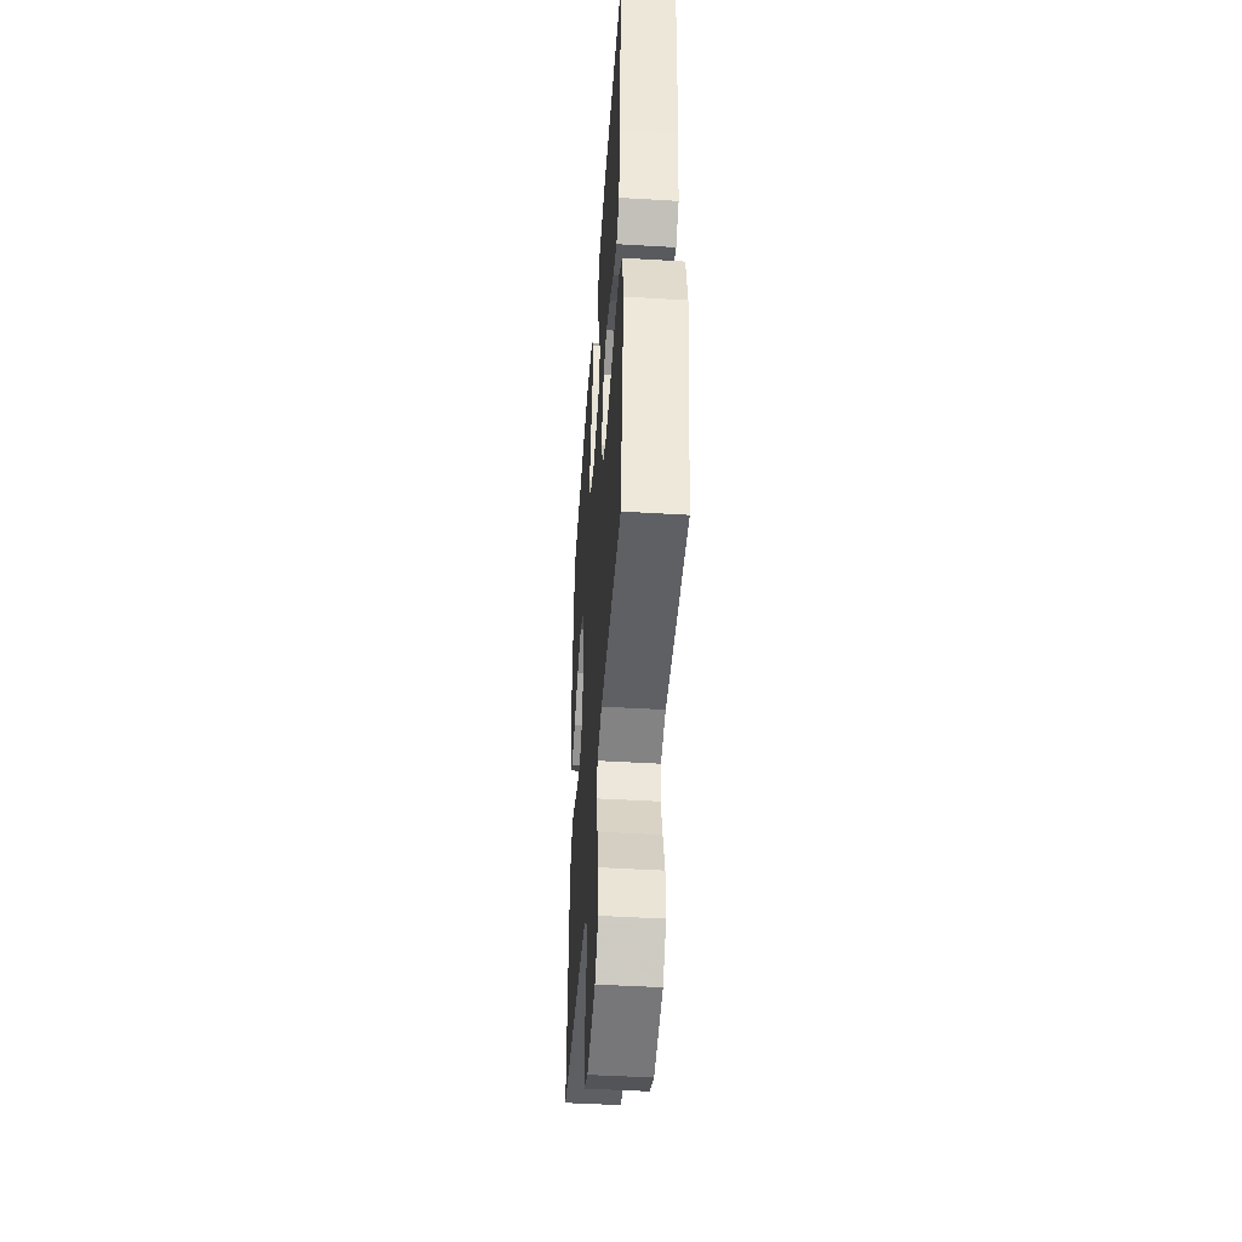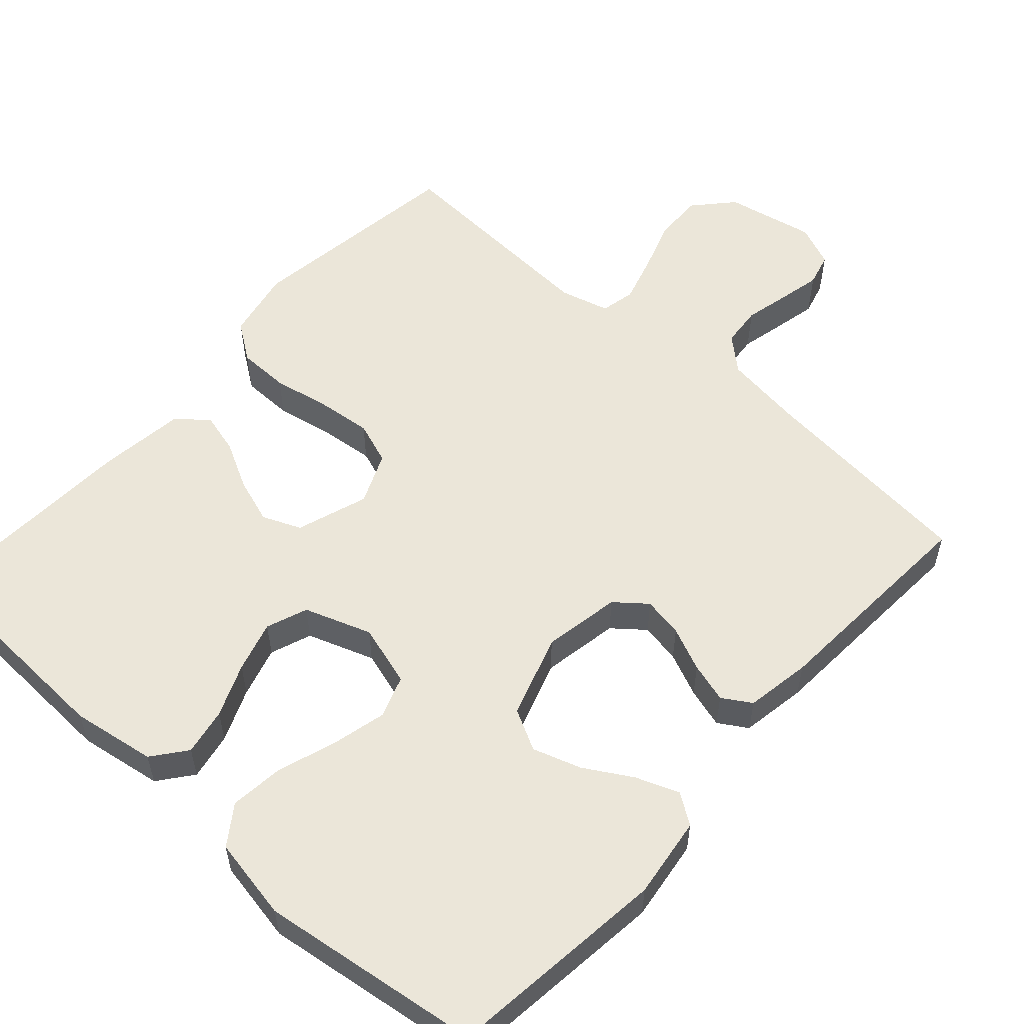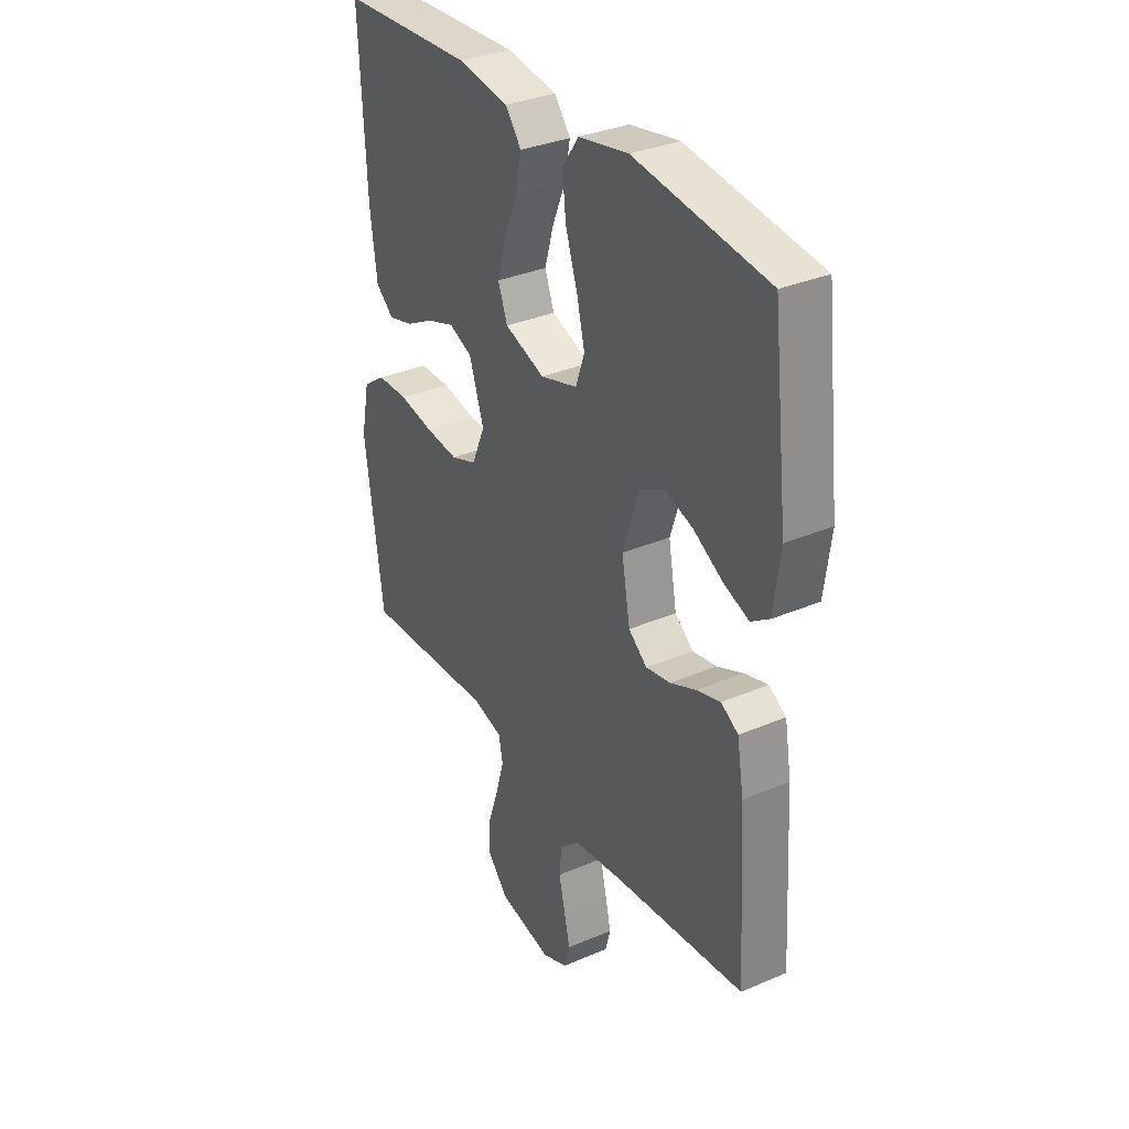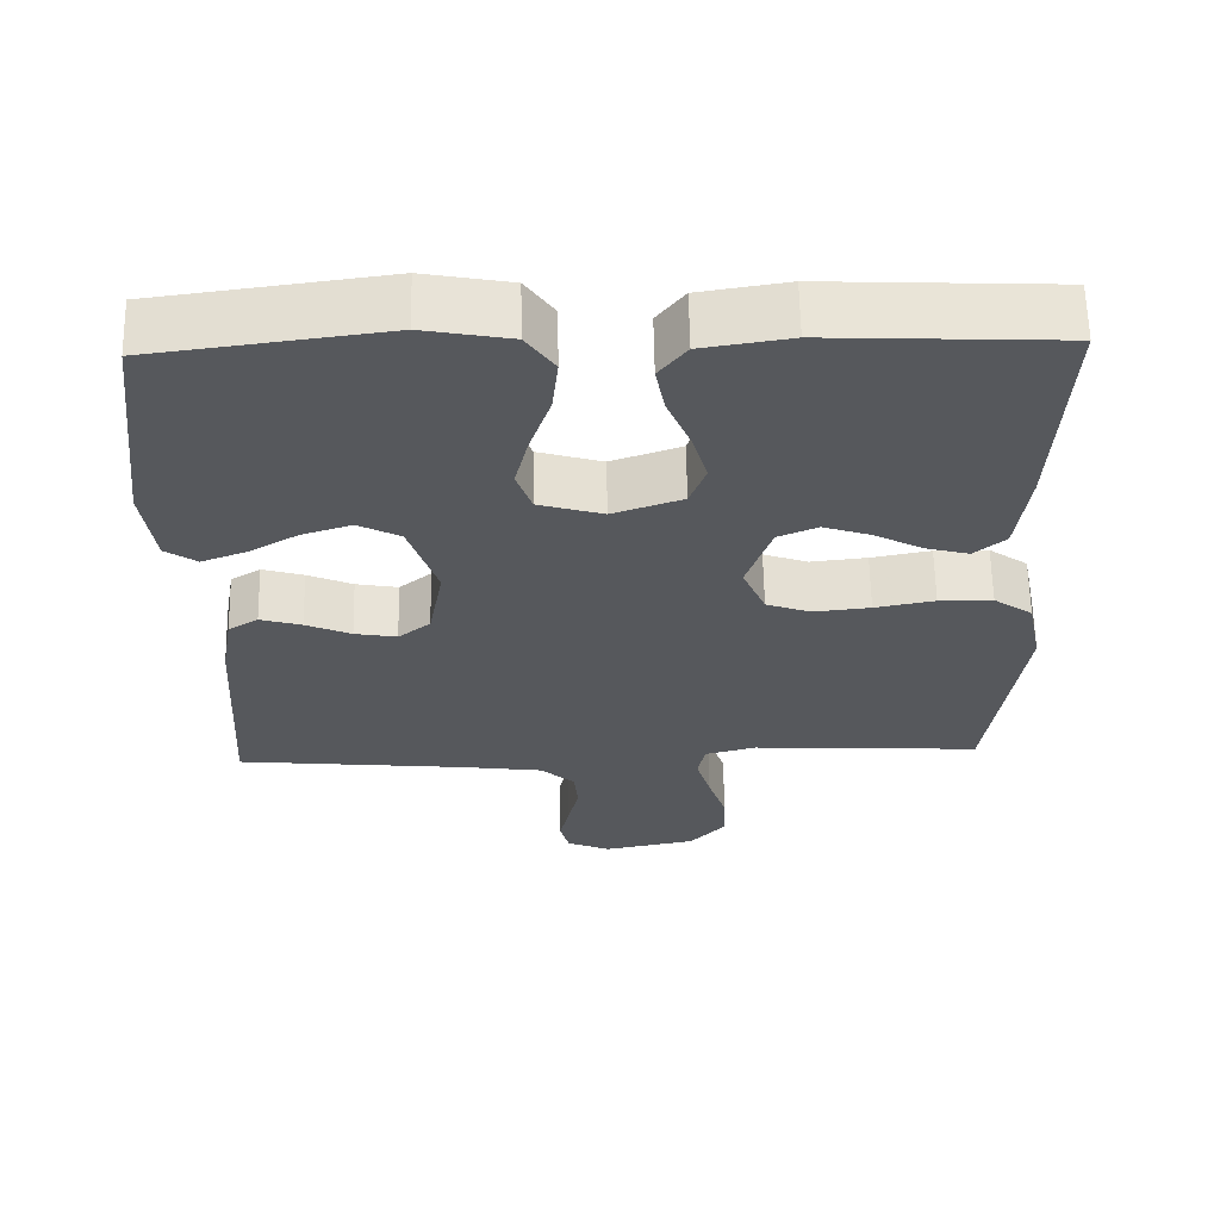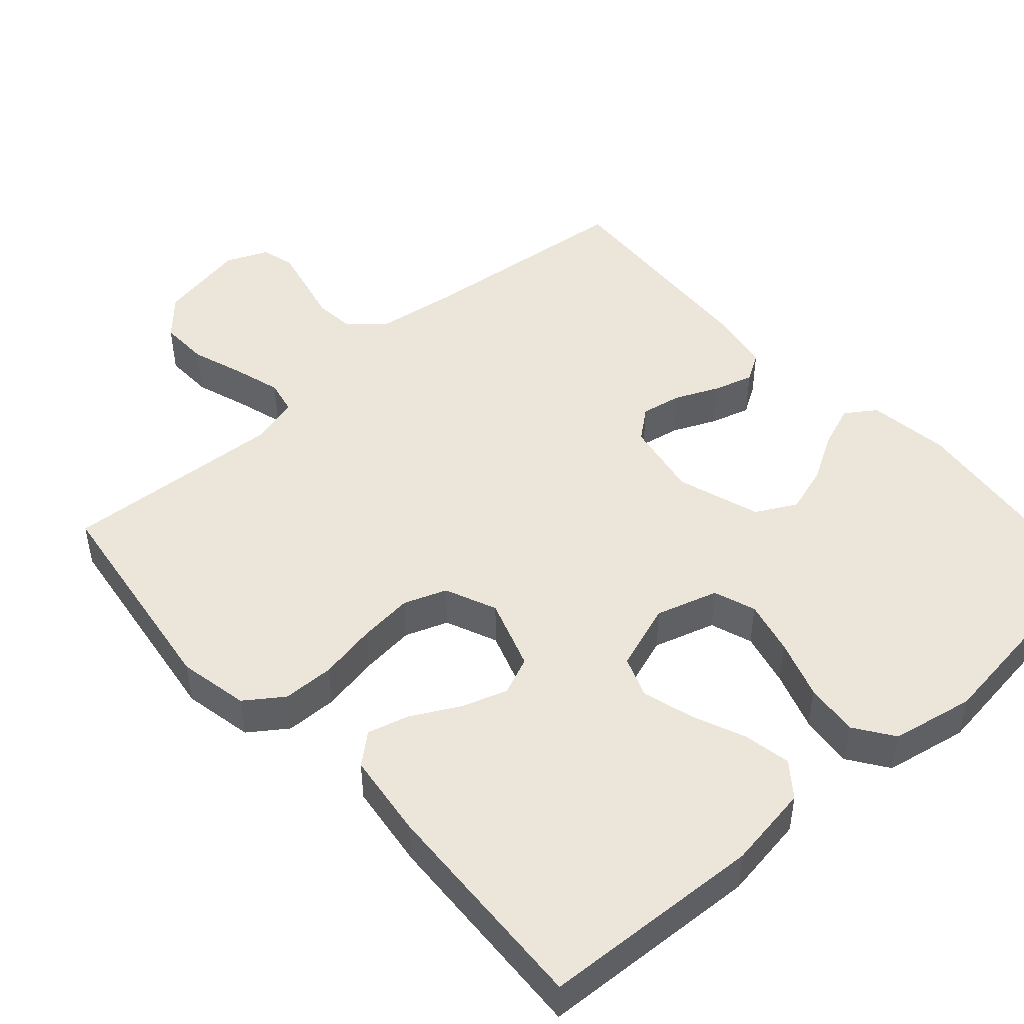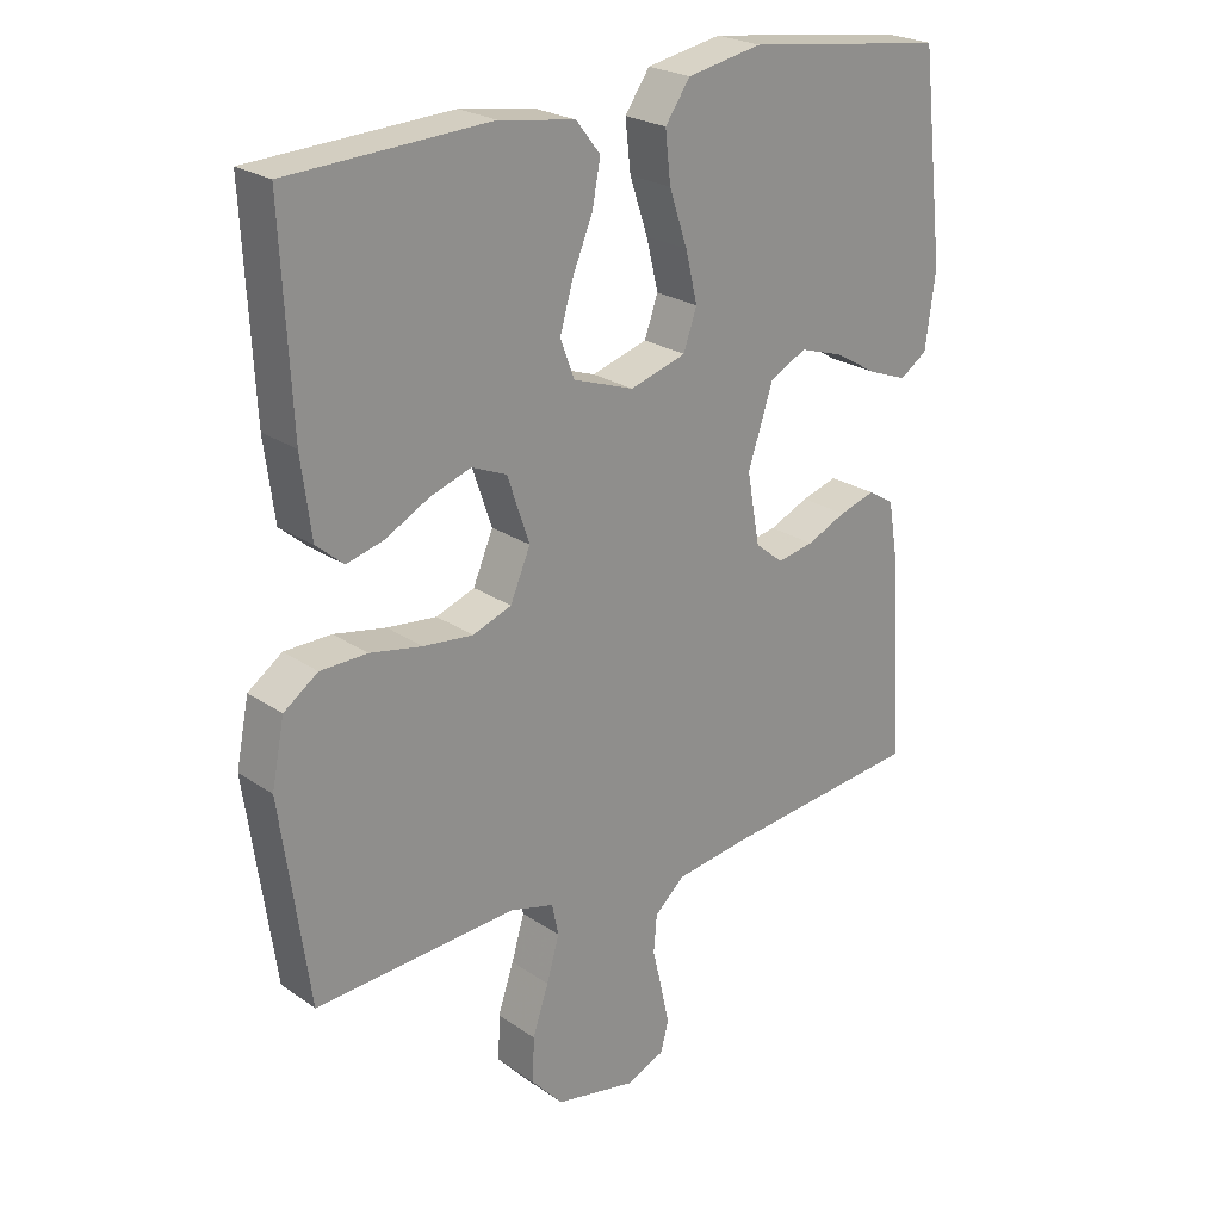
<metadata>
{"format":"obj","ext":"obj","renderer":"f3d","projection":"perspective","resolution":1024,"background":"white","views":[{"elev":-46.0,"azim":-94.0,"up":"+Z"},{"elev":55.7,"azim":41.9,"up":"+Y"},{"elev":33.2,"azim":59.5,"up":"+Z"},{"elev":62.1,"azim":178.9,"up":"+Z"},{"elev":47.4,"azim":-41.7,"up":"+Y"},{"elev":23.9,"azim":-41.5,"up":"+Z"}]}
</metadata>
<code>
v -0.5 0.07 -0.5
v -0.542 0.07 -0.2
v -0.523 0.07 -0.105
v -0.472 0.07 -0.069
v -0.402 0.07 -0.068
v -0.324 0.07 -0.083
v -0.25 0.07 -0.091
v -0.192 0.07 -0.07
v -0.162 0.07 0
v -0.195 0.07 0.097
v -0.247 0.07 0.119
v -0.309 0.07 0.098
v -0.373 0.07 0.064
v -0.429 0.07 0.049
v -0.47 0.07 0.084
v -0.485 0.07 0.2
v -0.5 0.07 0.5
v -0.2 0.07 0.514
v -0.086 0.07 0.496
v -0.05 0.07 0.45
v -0.062 0.07 0.386
v -0.092 0.07 0.314
v -0.112 0.07 0.245
v -0.091 0.07 0.189
v 0 0.07 0.157
v 0.084 0.07 0.182
v 0.104 0.07 0.239
v 0.086 0.07 0.313
v 0.059 0.07 0.393
v 0.051 0.07 0.466
v 0.088 0.07 0.519
v 0.2 0.07 0.54
v 0.5 0.07 0.5
v 0.535 0.07 0.2
v 0.52 0.07 0.089
v 0.479 0.07 0.061
v 0.421 0.07 0.083
v 0.356 0.07 0.121
v 0.291 0.07 0.142
v 0.236 0.07 0.113
v 0.199 0.07 0
v 0.218 0.07 -0.105
v 0.26 0.07 -0.139
v 0.315 0.07 -0.129
v 0.374 0.07 -0.103
v 0.428 0.07 -0.087
v 0.467 0.07 -0.111
v 0.482 0.07 -0.2
v 0.5 0.07 -0.5
v 0.2 0.07 -0.53
v 0.092 0.07 -0.545
v 0.047 0.07 -0.585
v 0.042 0.07 -0.64
v 0.056 0.07 -0.7
v 0.069 0.07 -0.758
v 0.057 0.07 -0.803
v 0 0.07 -0.827
v -0.121 0.07 -0.803
v -0.168 0.07 -0.751
v -0.166 0.07 -0.684
v -0.142 0.07 -0.613
v -0.123 0.07 -0.548
v -0.133 0.07 -0.501
v -0.2 0.07 -0.483
v -0.5 0 -0.5
v -0.542 0 -0.2
v -0.523 0 -0.105
v -0.472 0 -0.069
v -0.402 0 -0.068
v -0.324 0 -0.083
v -0.25 0 -0.091
v -0.192 0 -0.07
v -0.162 0 0
v -0.195 0 0.097
v -0.247 0 0.119
v -0.309 0 0.098
v -0.373 0 0.064
v -0.429 0 0.049
v -0.47 0 0.084
v -0.485 0 0.2
v -0.5 0 0.5
v -0.2 0 0.514
v -0.086 0 0.496
v -0.05 0 0.45
v -0.062 0 0.386
v -0.092 0 0.314
v -0.112 0 0.245
v -0.091 0 0.189
v 0 0 0.157
v 0.084 0 0.182
v 0.104 0 0.239
v 0.086 0 0.313
v 0.059 0 0.393
v 0.051 0 0.466
v 0.088 0 0.519
v 0.2 0 0.54
v 0.5 0 0.5
v 0.535 0 0.2
v 0.52 0 0.089
v 0.479 0 0.061
v 0.421 0 0.083
v 0.356 0 0.121
v 0.291 0 0.142
v 0.236 0 0.113
v 0.199 0 0
v 0.218 0 -0.105
v 0.26 0 -0.139
v 0.315 0 -0.129
v 0.374 0 -0.103
v 0.428 0 -0.087
v 0.467 0 -0.111
v 0.482 0 -0.2
v 0.5 0 -0.5
v 0.2 0 -0.53
v 0.092 0 -0.545
v 0.047 0 -0.585
v 0.042 0 -0.64
v 0.056 0 -0.7
v 0.069 0 -0.758
v 0.057 0 -0.803
v 0 0 -0.827
v -0.121 0 -0.803
v -0.168 0 -0.751
v -0.166 0 -0.684
v -0.142 0 -0.613
v -0.123 0 -0.548
v -0.133 0 -0.501
v -0.2 0 -0.483
f 59 60 61
f 58 59 61
f 57 58 61
f 56 57 61
f 55 56 61
f 54 55 61
f 53 54 61
f 52 53 61 62
f 51 52 62 63
f 48 49 50
f 47 48 50
f 46 47 50
f 45 46 50
f 44 45 50
f 51 63 64
f 50 51 64
f 44 50 64
f 43 44 64
f 36 37 38
f 35 36 38
f 34 35 38
f 33 34 38
f 32 33 38
f 31 32 38
f 30 31 38
f 29 30 38
f 28 29 38
f 27 28 38 39
f 26 27 39 40
f 20 21 22
f 19 20 22
f 18 19 22
f 17 18 22
f 16 17 22
f 15 16 22
f 14 15 22
f 13 14 22
f 12 13 22
f 11 12 22 23
f 10 11 23 24
f 4 5 6
f 3 4 6
f 2 3 6
f 1 2 6
f 64 1 6
f 64 6 7
f 64 7 8
f 43 64 8
f 42 43 8
f 41 42 8 9
f 41 9 10
f 40 41 10
f 26 40 10
f 25 26 10
f 10 24 25
f 125 124 123
f 125 123 122
f 125 122 121
f 125 121 120
f 125 120 119
f 125 119 118
f 125 118 117
f 126 125 117 116
f 127 126 116 115
f 114 113 112
f 114 112 111
f 114 111 110
f 114 110 109
f 114 109 108
f 128 127 115
f 128 115 114
f 128 114 108
f 128 108 107
f 102 101 100
f 102 100 99
f 102 99 98
f 102 98 97
f 102 97 96
f 102 96 95
f 102 95 94
f 102 94 93
f 102 93 92
f 103 102 92 91
f 104 103 91 90
f 86 85 84
f 86 84 83
f 86 83 82
f 86 82 81
f 86 81 80
f 86 80 79
f 86 79 78
f 86 78 77
f 86 77 76
f 87 86 76 75
f 88 87 75 74
f 70 69 68
f 70 68 67
f 70 67 66
f 70 66 65
f 70 65 128
f 71 70 128
f 72 71 128
f 72 128 107
f 72 107 106
f 73 72 106 105
f 74 73 105
f 74 105 104
f 74 104 90
f 74 90 89
f 89 88 74
f 1 65 66 2
f 2 66 67 3
f 3 67 68 4
f 4 68 69 5
f 5 69 70 6
f 6 70 71 7
f 7 71 72 8
f 8 72 73 9
f 9 73 74 10
f 10 74 75 11
f 11 75 76 12
f 12 76 77 13
f 13 77 78 14
f 14 78 79 15
f 15 79 80 16
f 16 80 81 17
f 17 81 82 18
f 18 82 83 19
f 19 83 84 20
f 20 84 85 21
f 21 85 86 22
f 22 86 87 23
f 23 87 88 24
f 24 88 89 25
f 25 89 90 26
f 26 90 91 27
f 27 91 92 28
f 28 92 93 29
f 29 93 94 30
f 30 94 95 31
f 31 95 96 32
f 32 96 97 33
f 33 97 98 34
f 34 98 99 35
f 35 99 100 36
f 36 100 101 37
f 37 101 102 38
f 38 102 103 39
f 39 103 104 40
f 40 104 105 41
f 41 105 106 42
f 42 106 107 43
f 43 107 108 44
f 44 108 109 45
f 45 109 110 46
f 46 110 111 47
f 47 111 112 48
f 48 112 113 49
f 49 113 114 50
f 50 114 115 51
f 51 115 116 52
f 52 116 117 53
f 53 117 118 54
f 54 118 119 55
f 55 119 120 56
f 56 120 121 57
f 57 121 122 58
f 58 122 123 59
f 59 123 124 60
f 60 124 125 61
f 61 125 126 62
f 62 126 127 63
f 63 127 128 64
f 64 128 65 1

</code>
